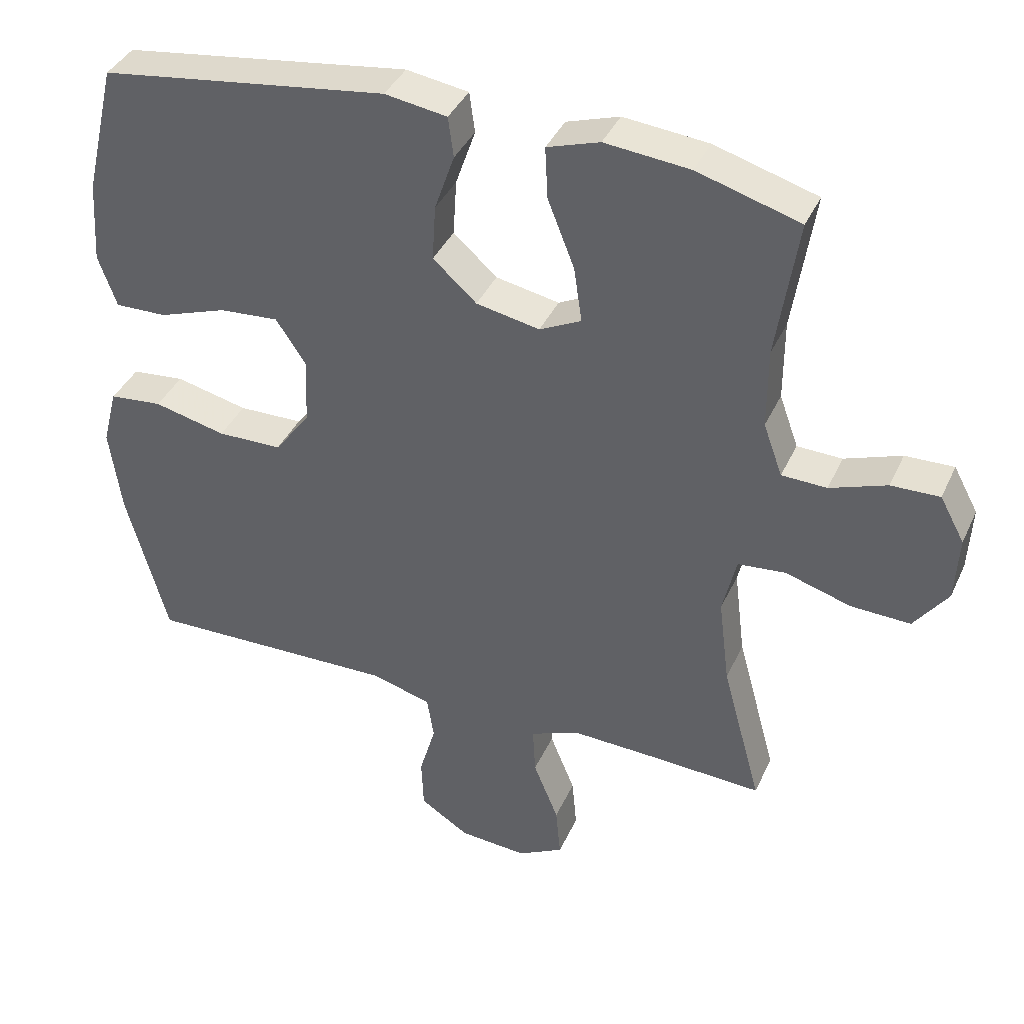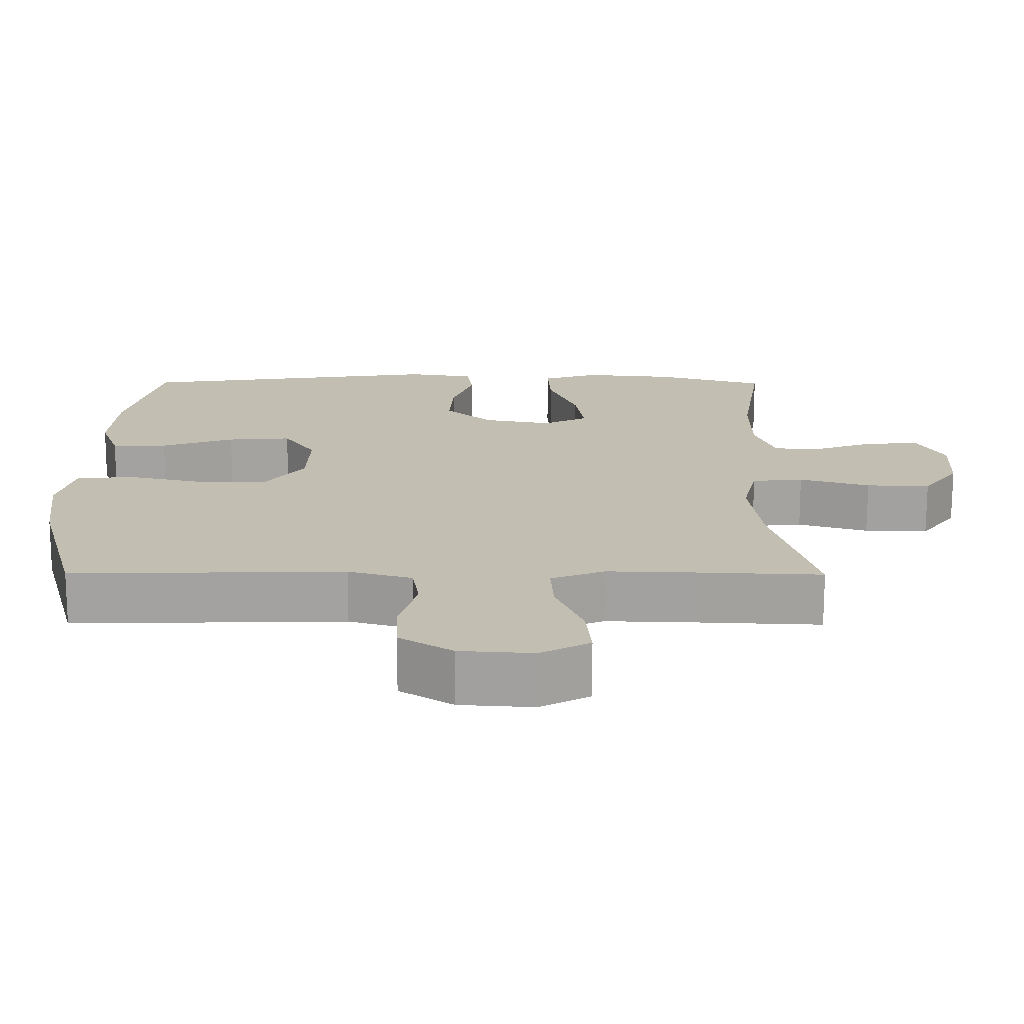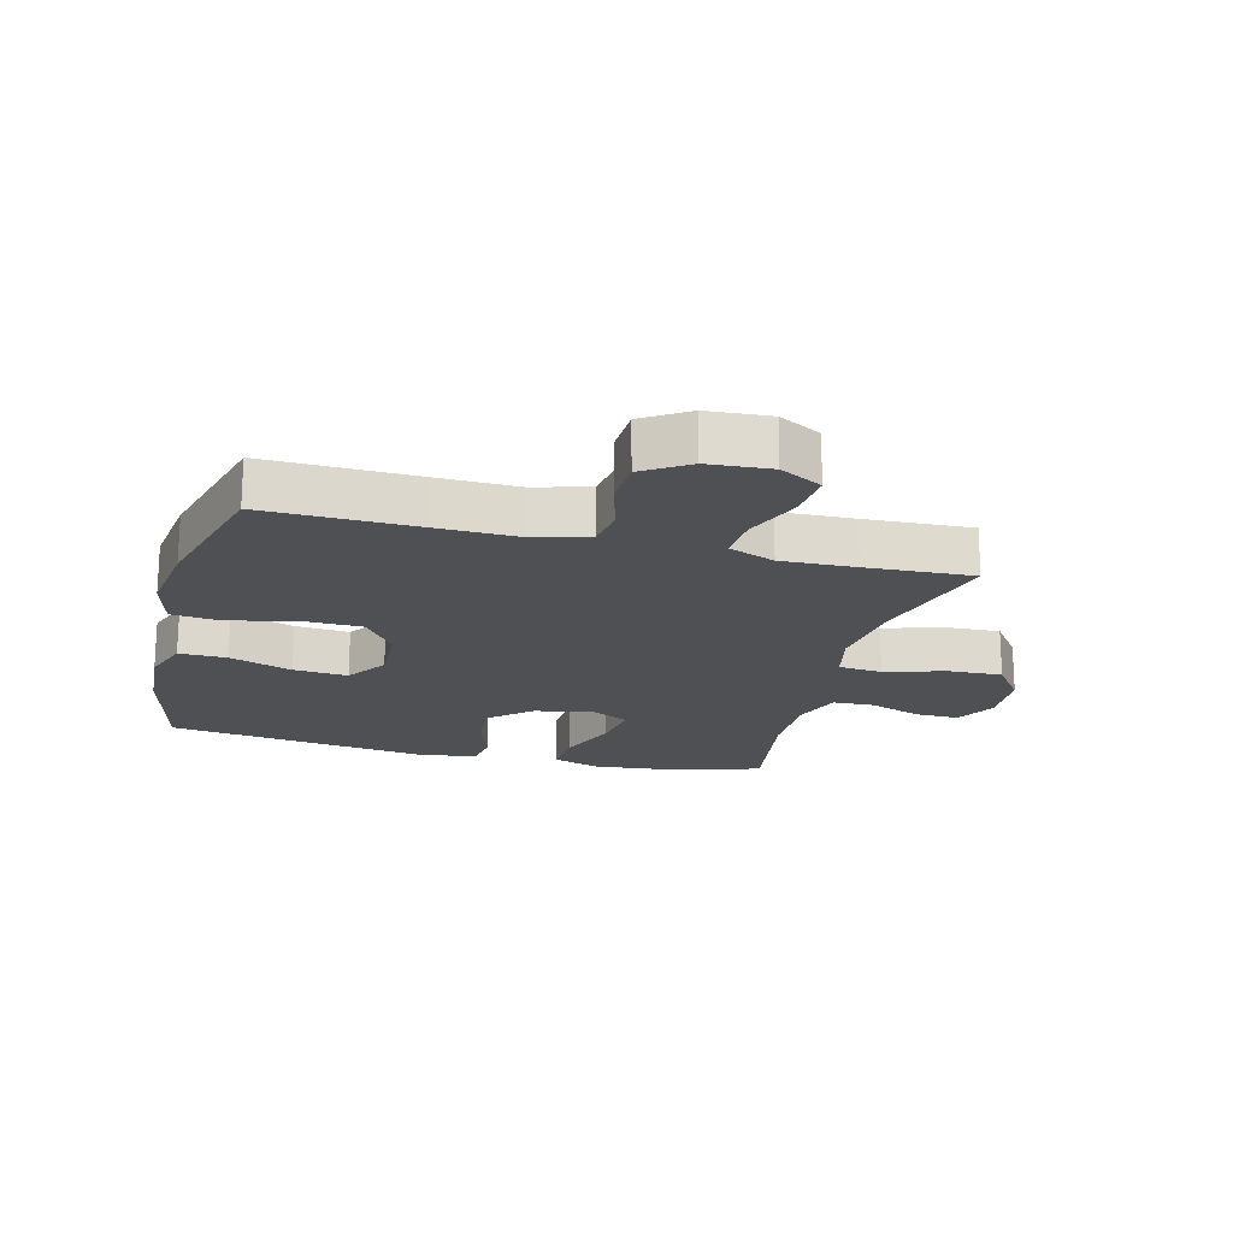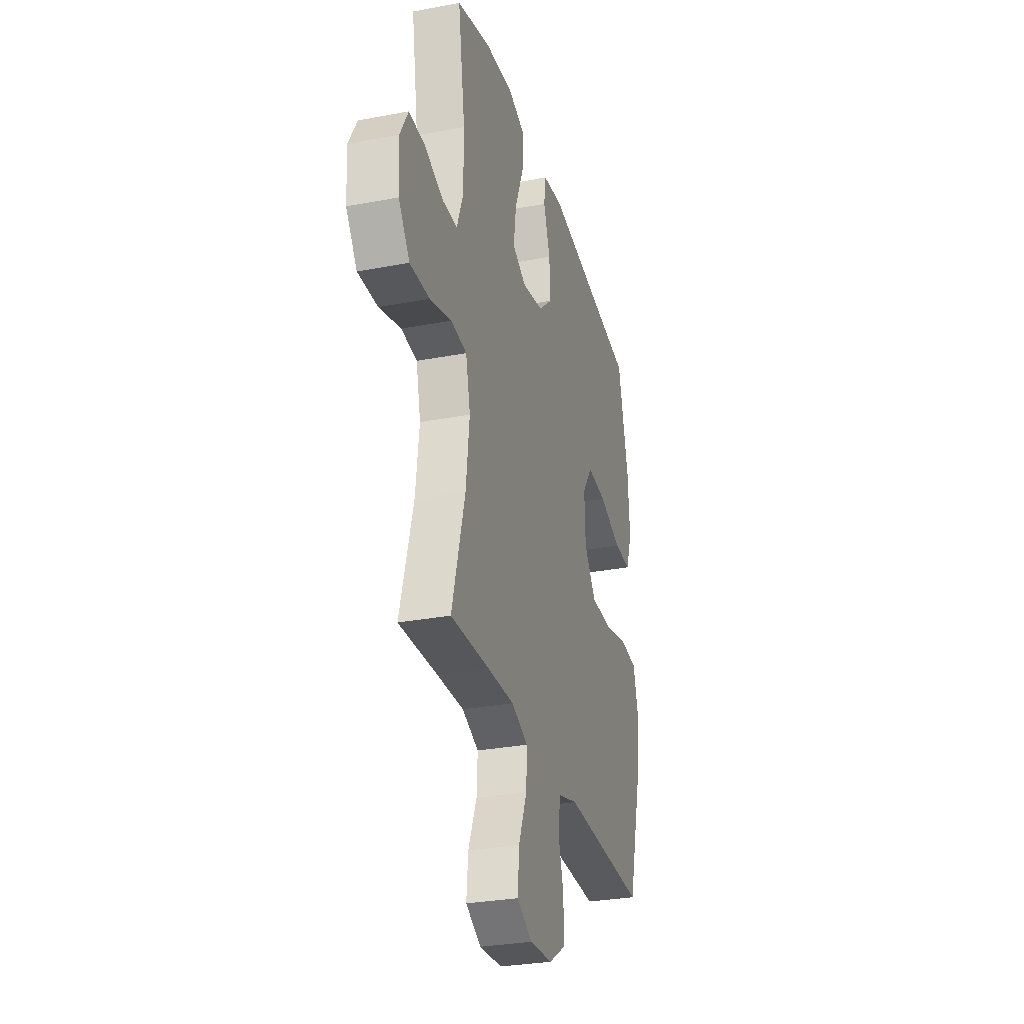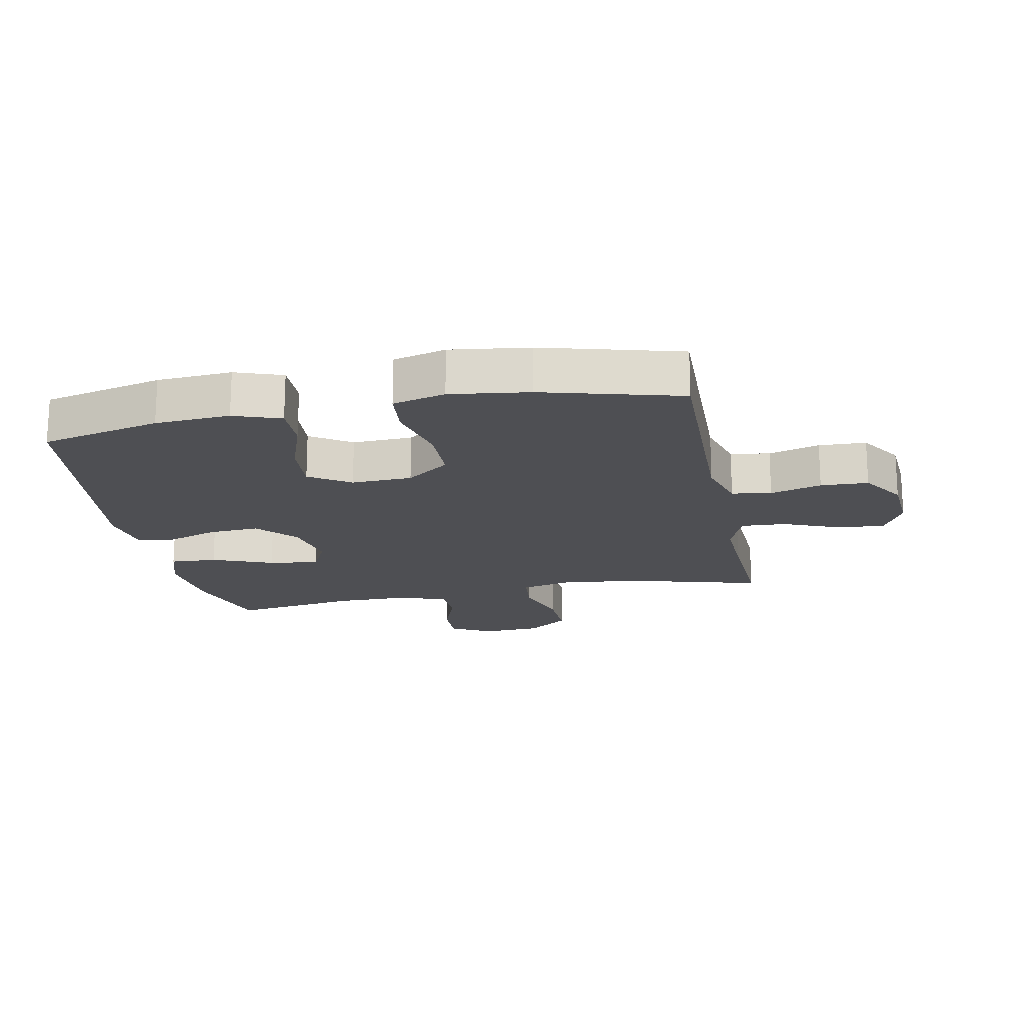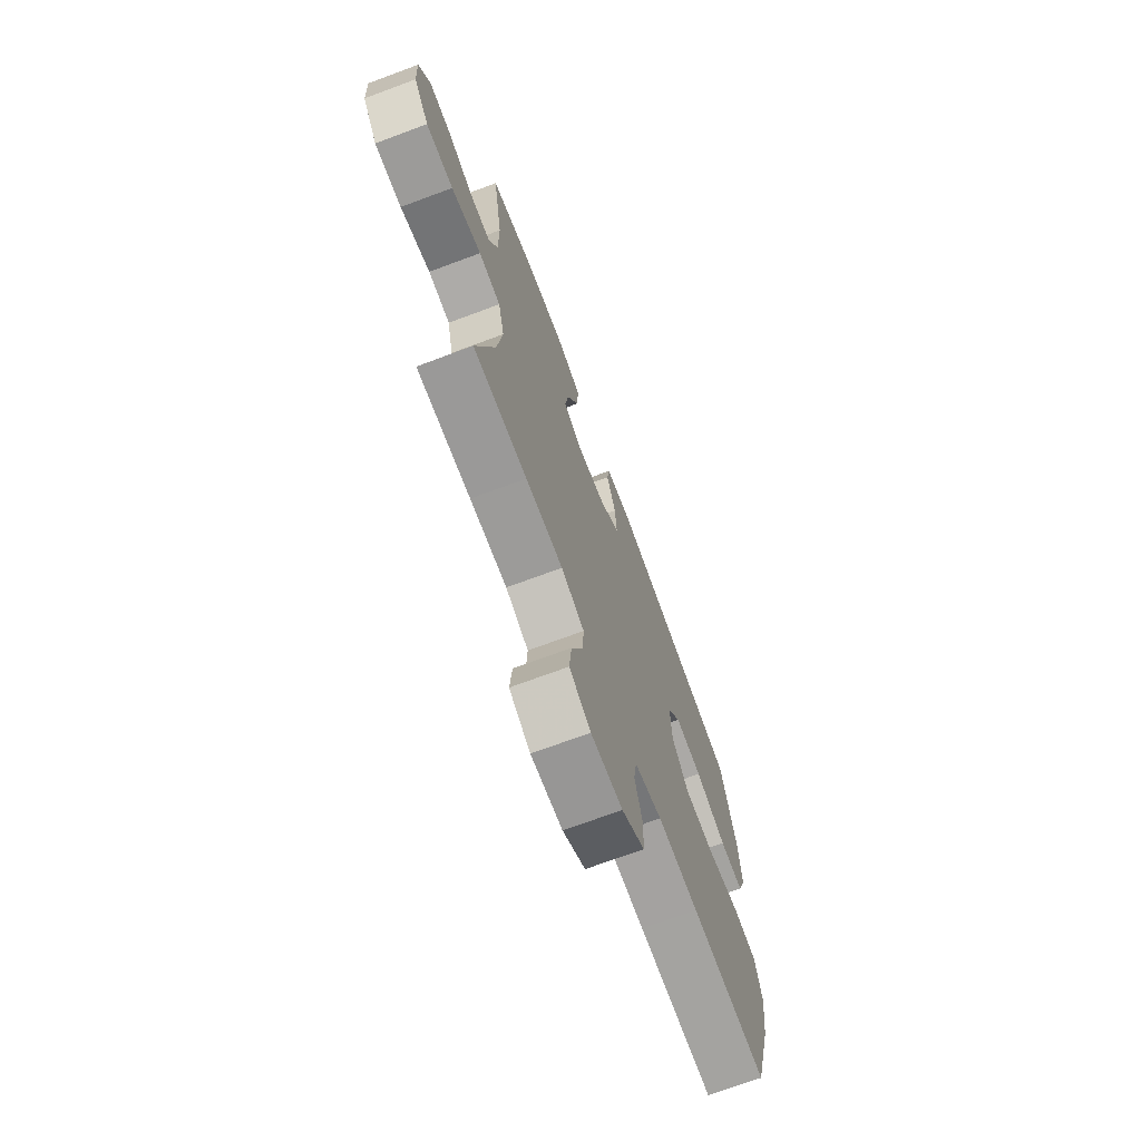
<metadata>
{"format":"obj","ext":"obj","renderer":"f3d","projection":"perspective","resolution":1024,"background":"white","views":[{"elev":38.9,"azim":-157.2,"up":"+Z"},{"elev":-72.5,"azim":179.9,"up":"+Z"},{"elev":-19.1,"azim":165.6,"up":"+Y"},{"elev":-29.9,"azim":-74.5,"up":"+Z"},{"elev":-18.1,"azim":101.3,"up":"+Y"},{"elev":-71.5,"azim":-69.6,"up":"+Z"}]}
</metadata>
<code>
v 0.5 0.07 0.5
v 0.546 0.07 0.306
v 0.554 0.07 0.185
v 0.527 0.07 0.109
v 0.451 0.07 0.111
v 0.351 0.07 0.146
v 0.264 0.07 0.153
v 0.22 0.07 0.087
v 0.224 0.07 -0.011
v 0.276 0.07 -0.081
v 0.371 0.07 -0.083
v 0.477 0.07 -0.058
v 0.555 0.07 -0.066
v 0.577 0.07 -0.151
v 0.56 0.07 -0.278
v 0.5 0.07 -0.5
v 0.258 0.07 -0.494
v 0.129 0.07 -0.491
v 0.042 0.07 -0.516
v 0.032 0.07 -0.58
v 0.056 0.07 -0.663
v 0.053 0.07 -0.74
v -0.019 0.07 -0.786
v -0.119 0.07 -0.793
v -0.186 0.07 -0.757
v -0.179 0.07 -0.68
v -0.142 0.07 -0.589
v -0.138 0.07 -0.517
v -0.211 0.07 -0.488
v -0.329 0.07 -0.492
v -0.5 0.07 -0.5
v -0.442 0.07 -0.288
v -0.426 0.07 -0.159
v -0.446 0.07 -0.073
v -0.516 0.07 -0.066
v -0.612 0.07 -0.095
v -0.699 0.07 -0.098
v -0.748 0.07 -0.031
v -0.753 0.07 0.065
v -0.717 0.07 0.131
v -0.646 0.07 0.129
v -0.563 0.07 0.099
v -0.497 0.07 0.101
v -0.469 0.07 0.178
v -0.469 0.07 0.296
v -0.5 0.07 0.5
v -0.35 0.07 0.544
v -0.226 0.07 0.556
v -0.149 0.07 0.531
v -0.153 0.07 0.455
v -0.192 0.07 0.356
v -0.204 0.07 0.275
v -0.143 0.07 0.245
v -0.05 0.07 0.263
v 0.014 0.07 0.32
v 0.009 0.07 0.402
v -0.02 0.07 0.486
v -0.012 0.07 0.545
v 0.079 0.07 0.559
v 0.5 0 0.5
v 0.546 0 0.306
v 0.554 0 0.185
v 0.527 0 0.109
v 0.451 0 0.111
v 0.351 0 0.146
v 0.264 0 0.153
v 0.22 0 0.087
v 0.224 0 -0.011
v 0.276 0 -0.081
v 0.371 0 -0.083
v 0.477 0 -0.058
v 0.555 0 -0.066
v 0.577 0 -0.151
v 0.56 0 -0.278
v 0.5 0 -0.5
v 0.258 0 -0.494
v 0.129 0 -0.491
v 0.042 0 -0.516
v 0.032 0 -0.58
v 0.056 0 -0.663
v 0.053 0 -0.74
v -0.019 0 -0.786
v -0.119 0 -0.793
v -0.186 0 -0.757
v -0.179 0 -0.68
v -0.142 0 -0.589
v -0.138 0 -0.517
v -0.211 0 -0.488
v -0.329 0 -0.492
v -0.5 0 -0.5
v -0.442 0 -0.288
v -0.426 0 -0.159
v -0.446 0 -0.073
v -0.516 0 -0.066
v -0.612 0 -0.095
v -0.699 0 -0.098
v -0.748 0 -0.031
v -0.753 0 0.065
v -0.717 0 0.131
v -0.646 0 0.129
v -0.563 0 0.099
v -0.497 0 0.101
v -0.469 0 0.178
v -0.469 0 0.296
v -0.5 0 0.5
v -0.35 0 0.544
v -0.226 0 0.556
v -0.149 0 0.531
v -0.153 0 0.455
v -0.192 0 0.356
v -0.204 0 0.275
v -0.143 0 0.245
v -0.05 0 0.263
v 0.014 0 0.32
v 0.009 0 0.402
v -0.02 0 0.486
v -0.012 0 0.545
v 0.079 0 0.559
f 4 5 6
f 3 4 6
f 2 3 6
f 1 2 6
f 59 1 6
f 58 59 6
f 57 58 6
f 56 57 6
f 55 56 6 7
f 54 55 7 8
f 53 54 8 9
f 52 53 9 10
f 49 50 51
f 48 49 51
f 47 48 51
f 46 47 51
f 45 46 51
f 44 45 51 52
f 43 44 52 10
f 40 41 42
f 39 40 42
f 38 39 42
f 37 38 42
f 36 37 42
f 35 36 42
f 42 43 10
f 35 42 10
f 34 35 10
f 30 31 32
f 29 30 32 33
f 34 10 11
f 33 34 11
f 29 33 11
f 28 29 11
f 25 26 27
f 24 25 27
f 23 24 27
f 22 23 27
f 21 22 27
f 20 21 27
f 19 20 27 28
f 15 16 17
f 14 15 17
f 13 14 17
f 12 13 17
f 11 12 17
f 11 17 18
f 11 18 19 28
f 65 64 63
f 65 63 62
f 65 62 61
f 65 61 60
f 65 60 118
f 65 118 117
f 65 117 116
f 65 116 115
f 66 65 115 114
f 67 66 114 113
f 68 67 113 112
f 69 68 112 111
f 110 109 108
f 110 108 107
f 110 107 106
f 110 106 105
f 110 105 104
f 111 110 104 103
f 69 111 103 102
f 101 100 99
f 101 99 98
f 101 98 97
f 101 97 96
f 101 96 95
f 101 95 94
f 69 102 101
f 69 101 94
f 69 94 93
f 91 90 89
f 92 91 89 88
f 70 69 93
f 70 93 92
f 70 92 88
f 70 88 87
f 86 85 84
f 86 84 83
f 86 83 82
f 86 82 81
f 86 81 80
f 86 80 79
f 87 86 79 78
f 76 75 74
f 76 74 73
f 76 73 72
f 76 72 71
f 76 71 70
f 77 76 70
f 87 78 77 70
f 1 60 61 2
f 2 61 62 3
f 3 62 63 4
f 4 63 64 5
f 5 64 65 6
f 6 65 66 7
f 7 66 67 8
f 8 67 68 9
f 9 68 69 10
f 10 69 70 11
f 11 70 71 12
f 12 71 72 13
f 13 72 73 14
f 14 73 74 15
f 15 74 75 16
f 16 75 76 17
f 17 76 77 18
f 18 77 78 19
f 19 78 79 20
f 20 79 80 21
f 21 80 81 22
f 22 81 82 23
f 23 82 83 24
f 24 83 84 25
f 25 84 85 26
f 26 85 86 27
f 27 86 87 28
f 28 87 88 29
f 29 88 89 30
f 30 89 90 31
f 31 90 91 32
f 32 91 92 33
f 33 92 93 34
f 34 93 94 35
f 35 94 95 36
f 36 95 96 37
f 37 96 97 38
f 38 97 98 39
f 39 98 99 40
f 40 99 100 41
f 41 100 101 42
f 42 101 102 43
f 43 102 103 44
f 44 103 104 45
f 45 104 105 46
f 46 105 106 47
f 47 106 107 48
f 48 107 108 49
f 49 108 109 50
f 50 109 110 51
f 51 110 111 52
f 52 111 112 53
f 53 112 113 54
f 54 113 114 55
f 55 114 115 56
f 56 115 116 57
f 57 116 117 58
f 58 117 118 59
f 59 118 60 1

</code>
